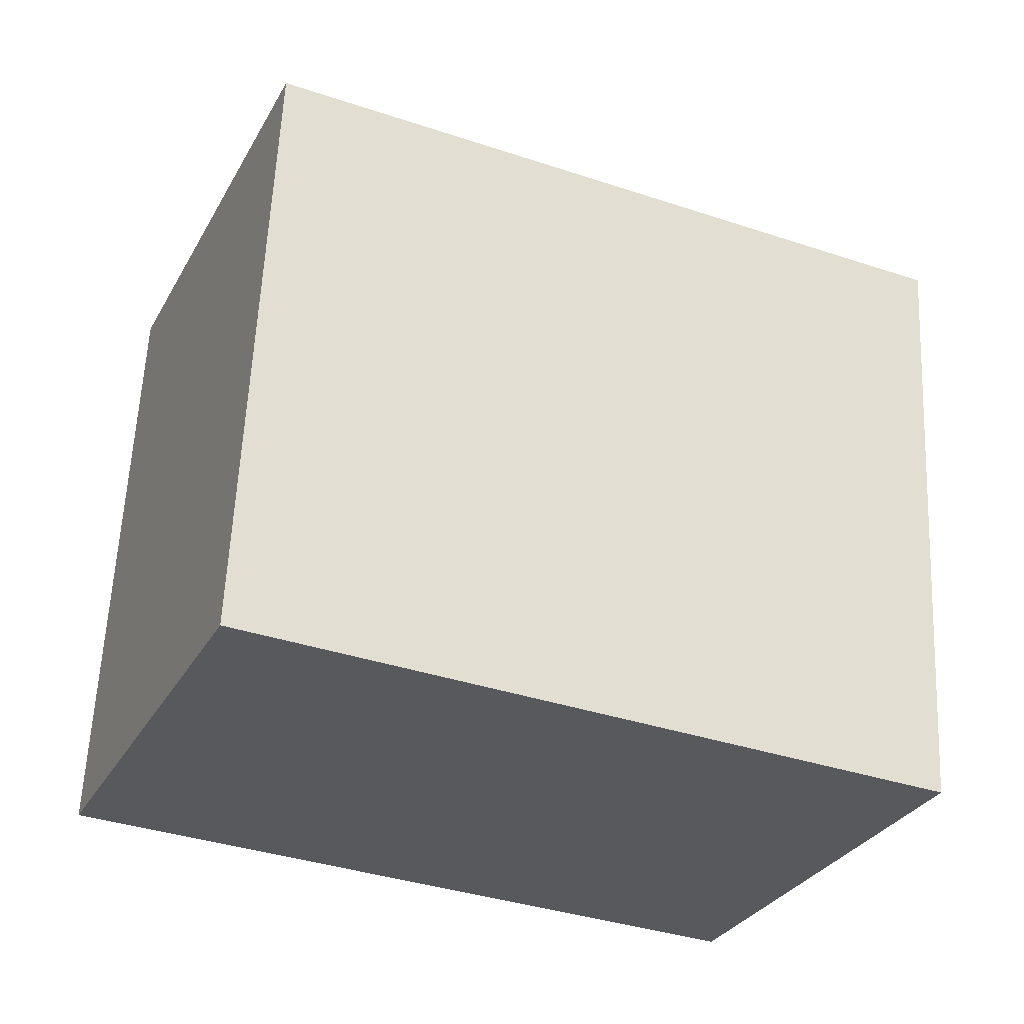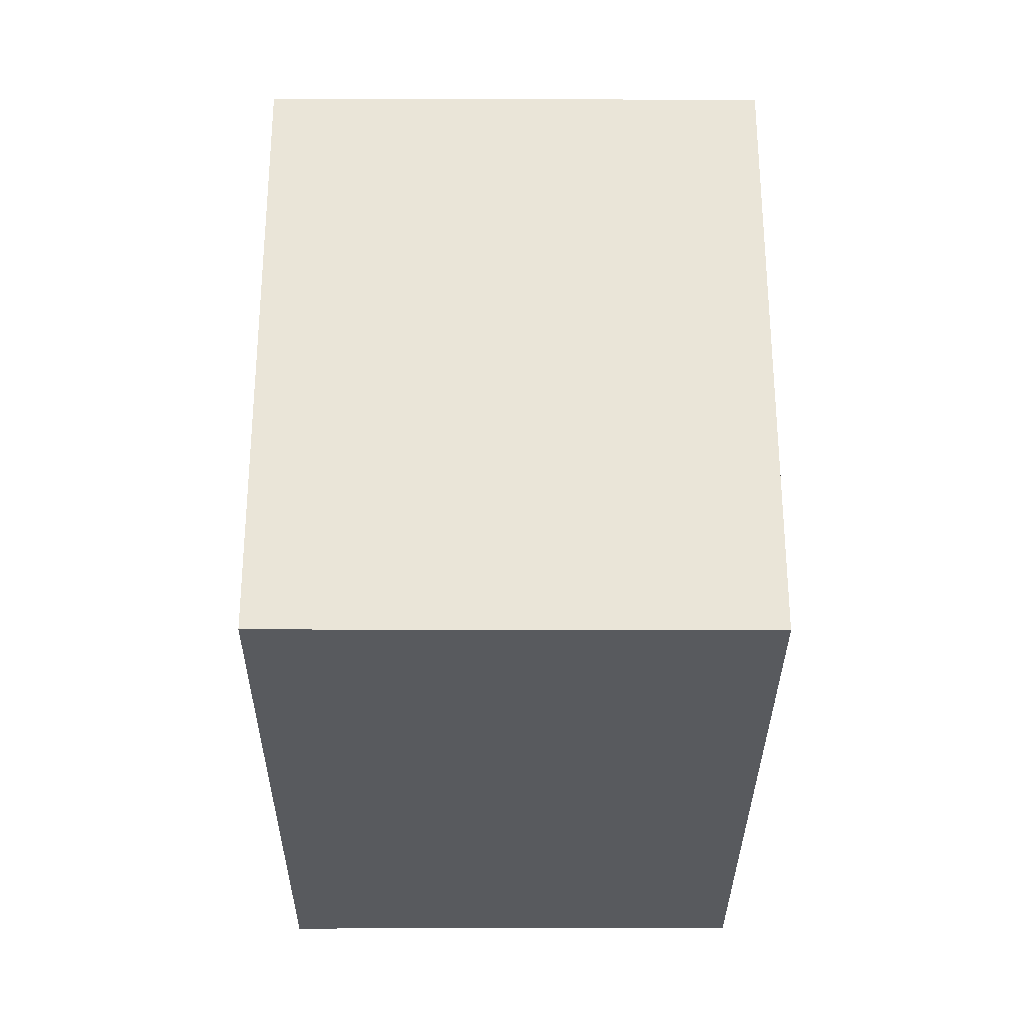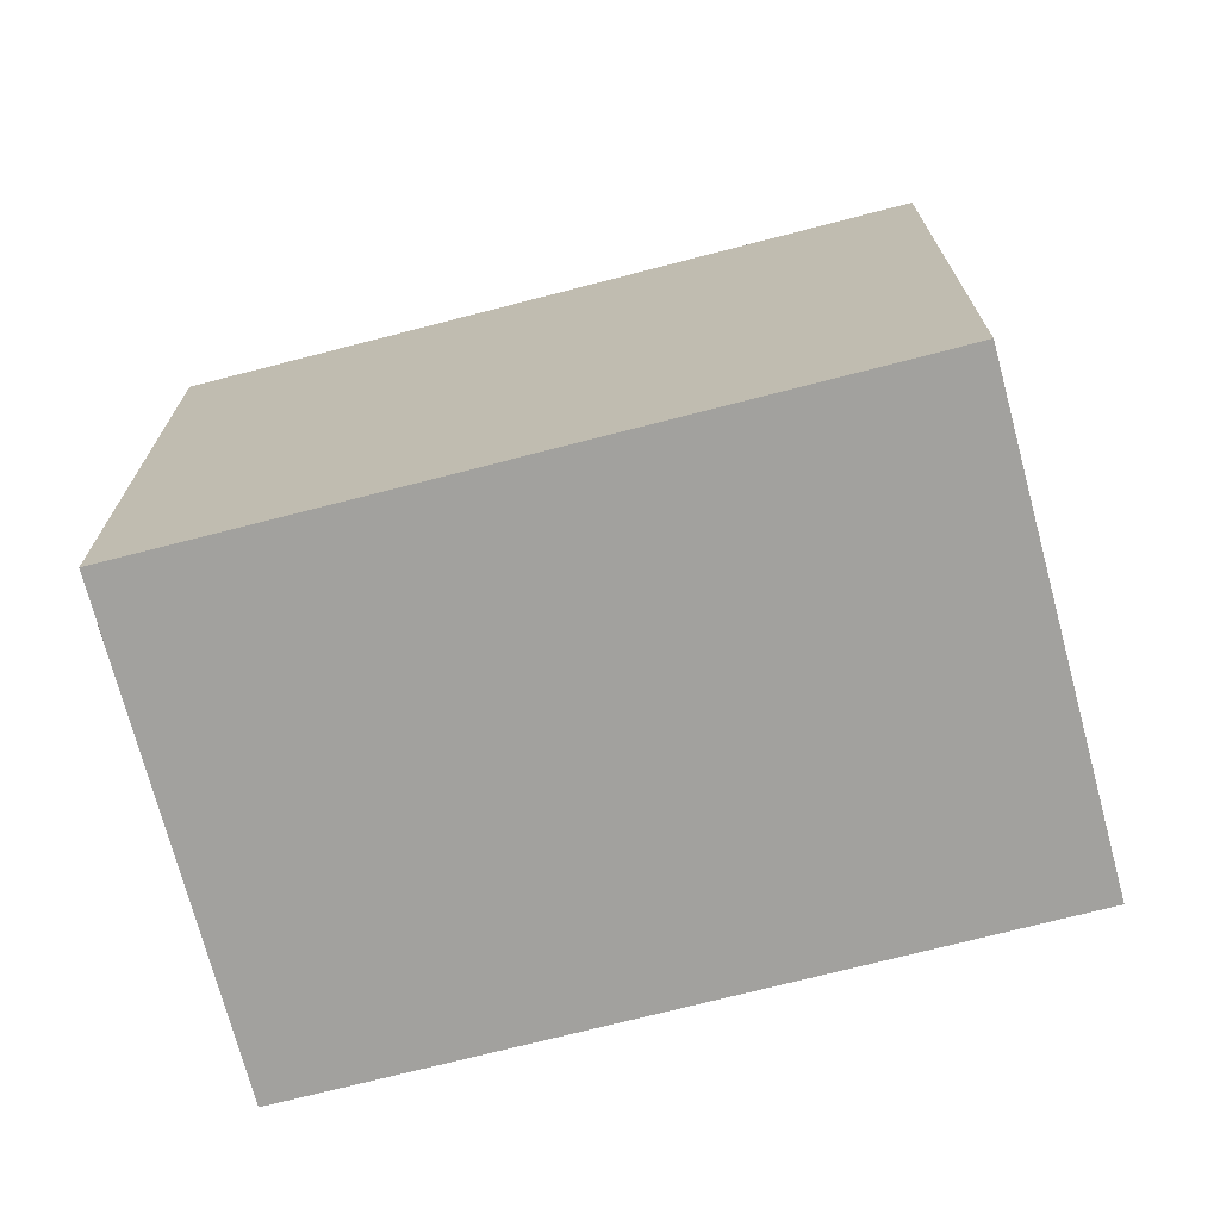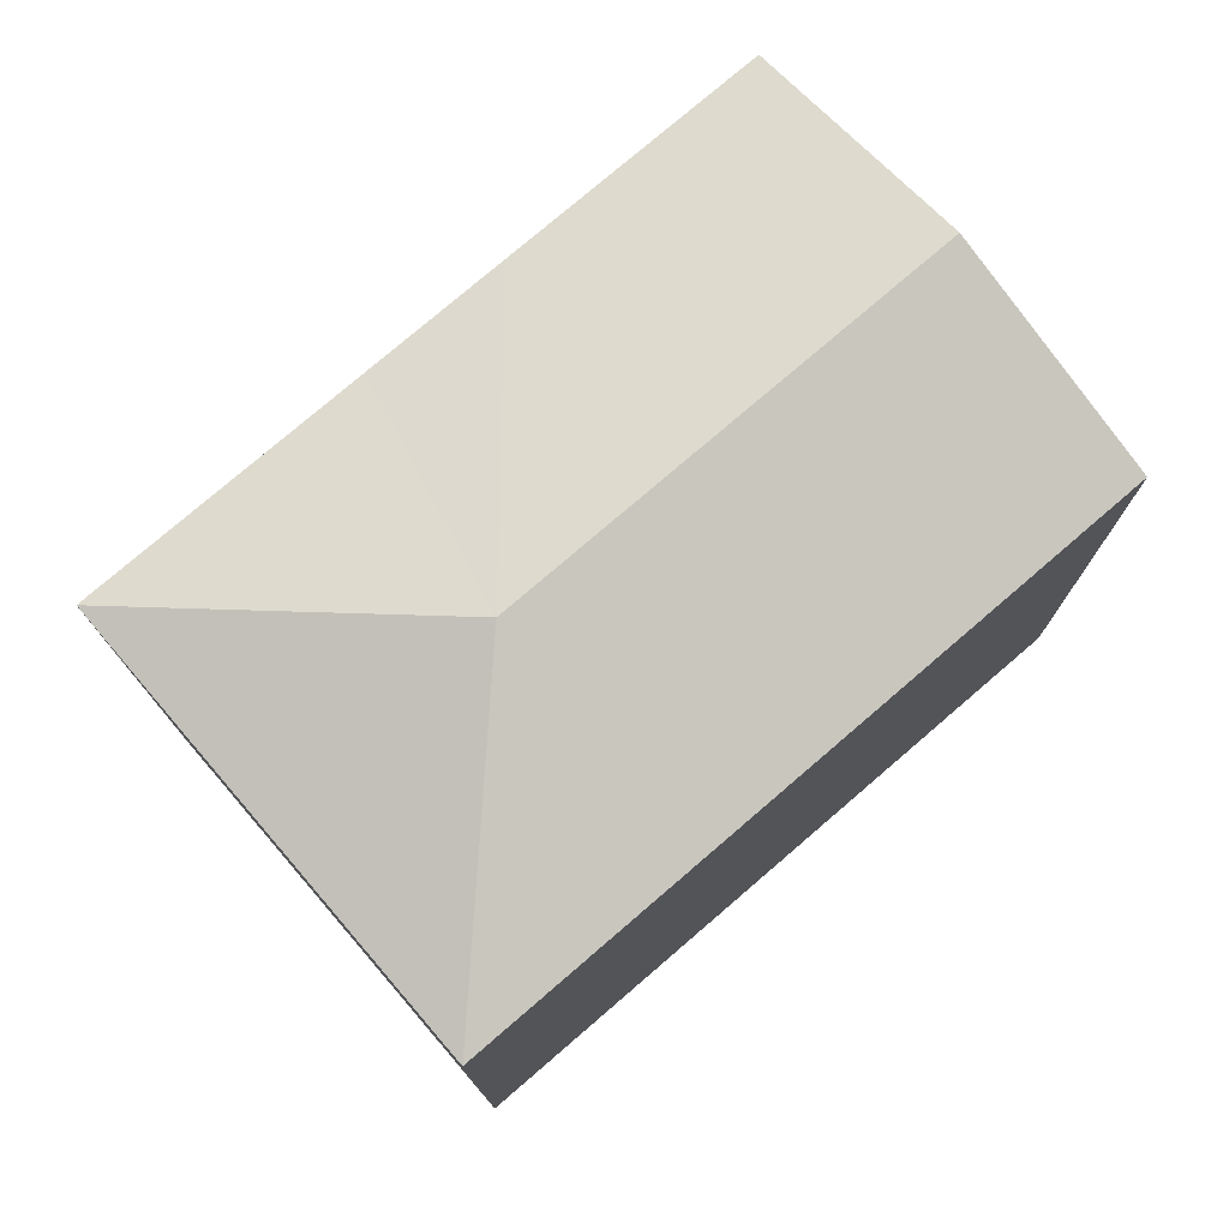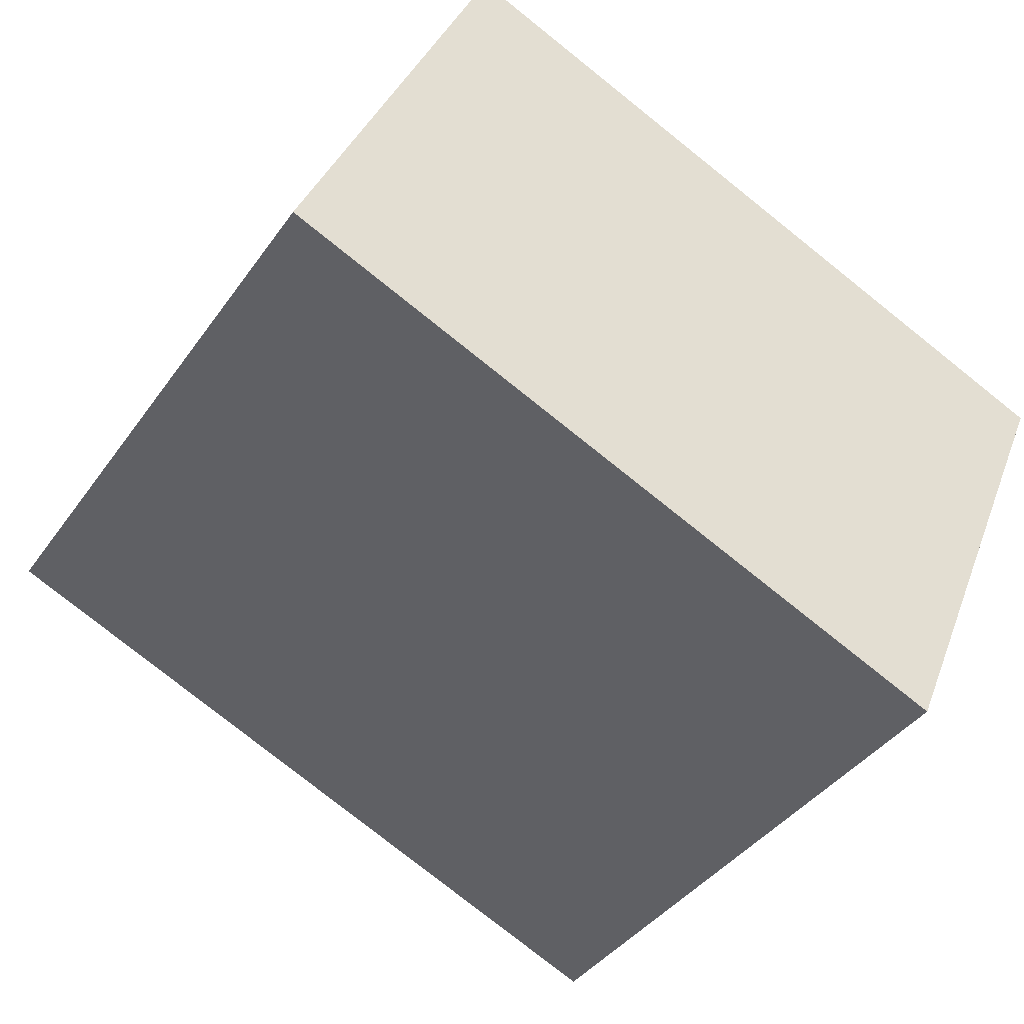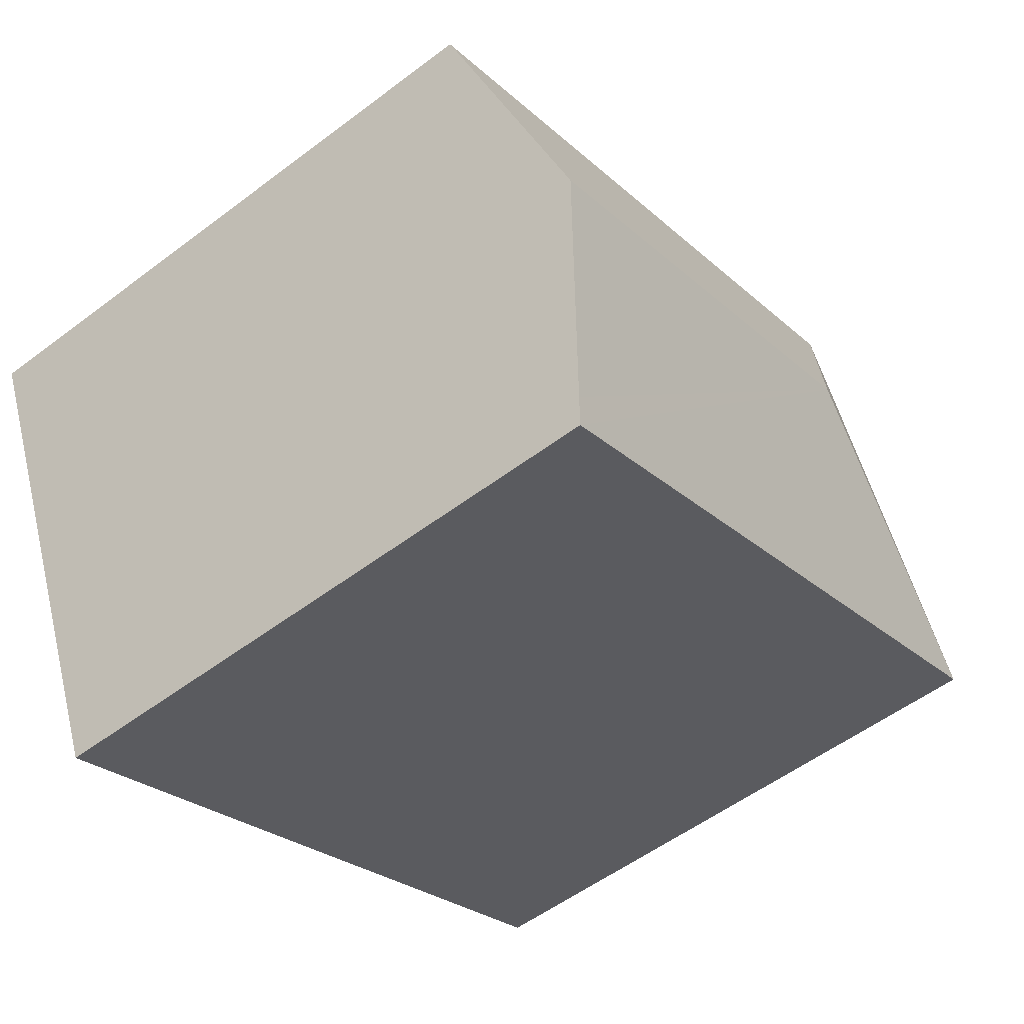
<metadata>
{"format":"obj","ext":"obj","renderer":"f3d","projection":"perspective","resolution":1024,"background":"white","views":[{"elev":60.1,"azim":2.7,"up":"+Z"},{"elev":-30.7,"azim":-66.7,"up":"+Y"},{"elev":-72.0,"azim":38.1,"up":"+Y"},{"elev":77.0,"azim":-17.1,"up":"+Y"},{"elev":-39.2,"azim":-31.3,"up":"+Z"},{"elev":-54.4,"azim":128.7,"up":"+Z"}]}
</metadata>
<code>
v  22.97 16.13 4.074
v  8.507 17.96 3.342
v  5.165 16.12 11.86
v  20.44 17.96 -1.865
v  0 16.12 9.874e-16
v  18.19 16.32 -7.164
v  17.91 16.12 -7.814
v  11.07 16.12 -4.831
v  7.373 16.12 -3.217
v  22.97 -2.495e-16 4.074
v  17.91 4.785e-16 -7.814
v  20.44 1.142e-16 -1.865
v  18.19 4.387e-16 -7.164
v  7.373 1.97e-16 -3.217
v  0 0 0
v  11.07 2.958e-16 -4.831
v  5.165 -7.262e-16 11.86
g defaultobject
f 1 2 3
f 2 1 4
f 2 5 3
f 6 2 4
f 2 6 7
f 2 7 8
f 2 8 9
f 2 9 5
f 1 6 4
f 6 1 7
f 7 1 10
f 7 10 11
f 11 10 12
f 11 12 13
f 11 8 7
f 8 11 9
f 9 11 5
f 5 11 14
f 5 14 15
f 14 11 16
f 15 3 5
f 3 15 17
f 3 10 1
f 10 3 17
f 14 17 15
f 17 14 10
f 10 14 16
f 10 16 13
f 13 16 11
f 10 13 12

</code>
